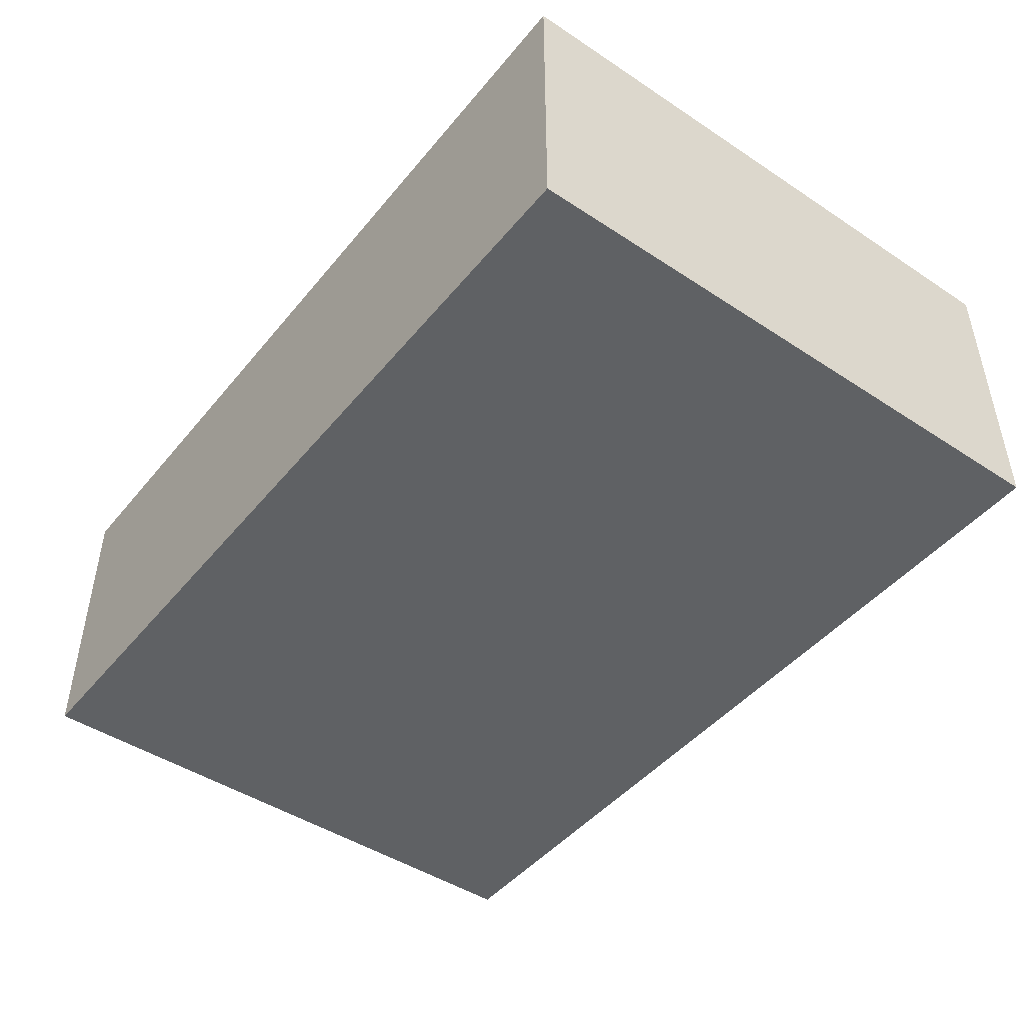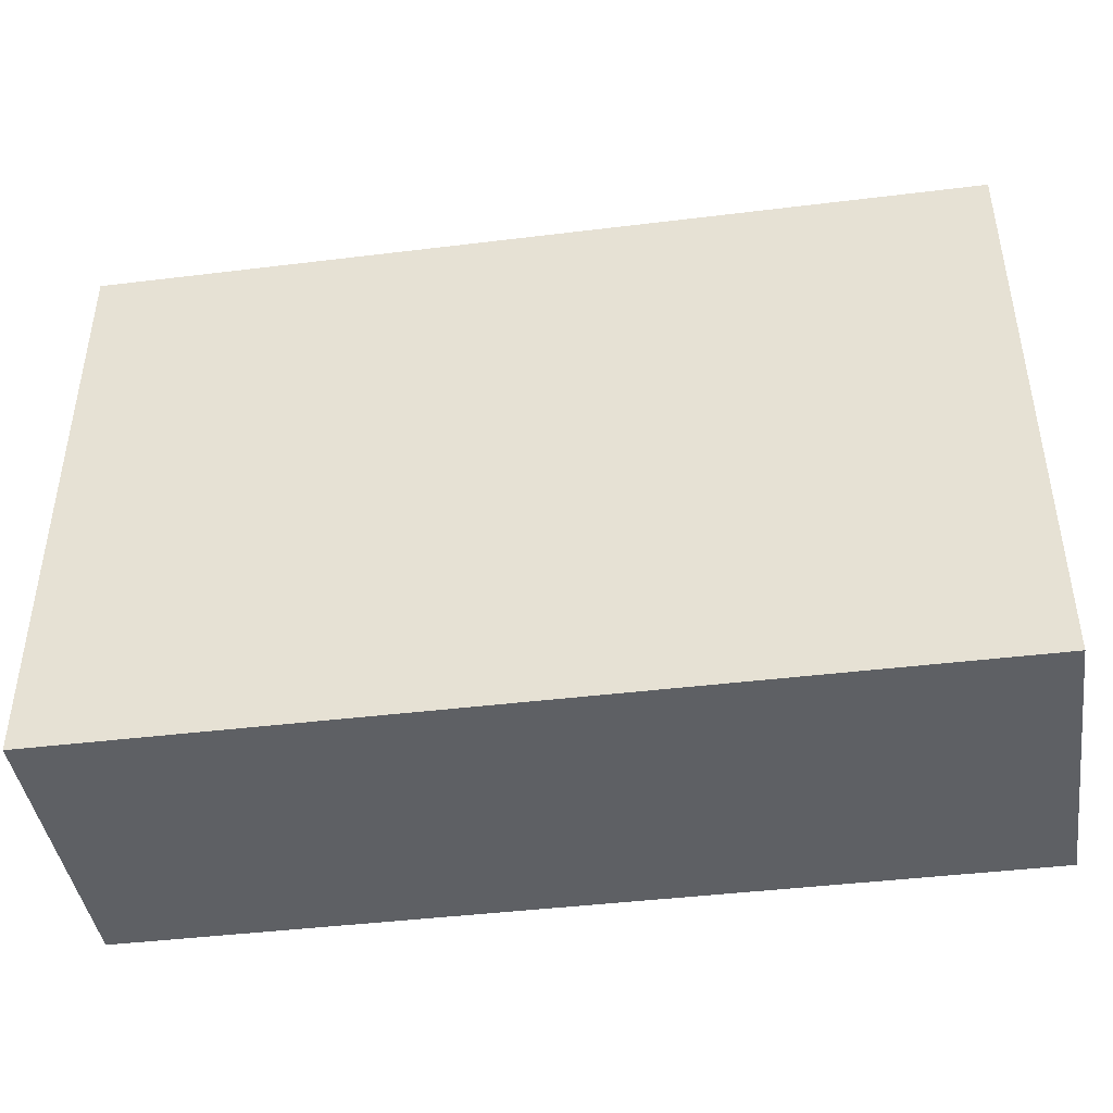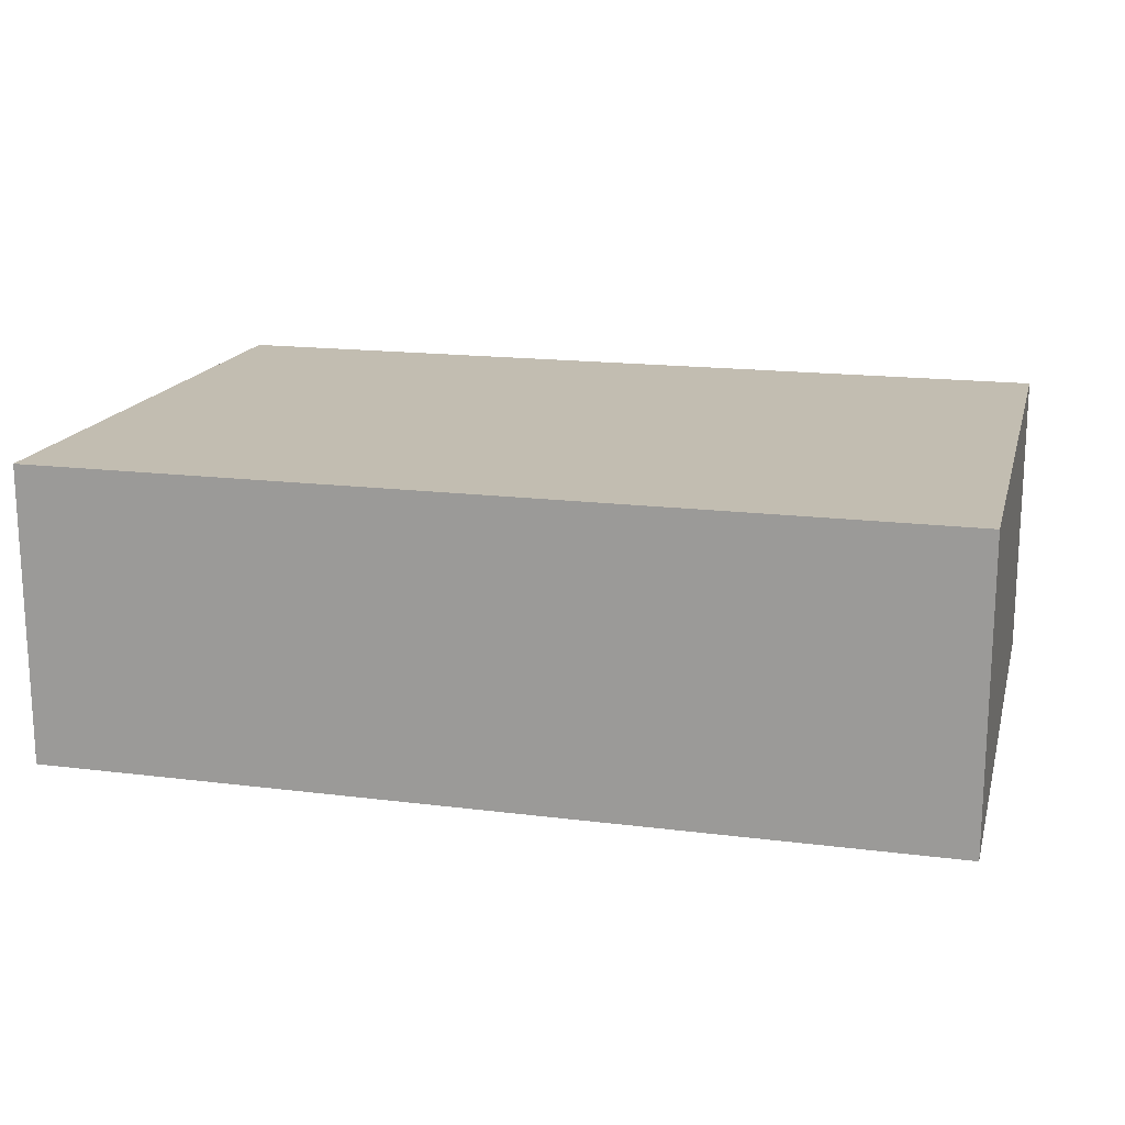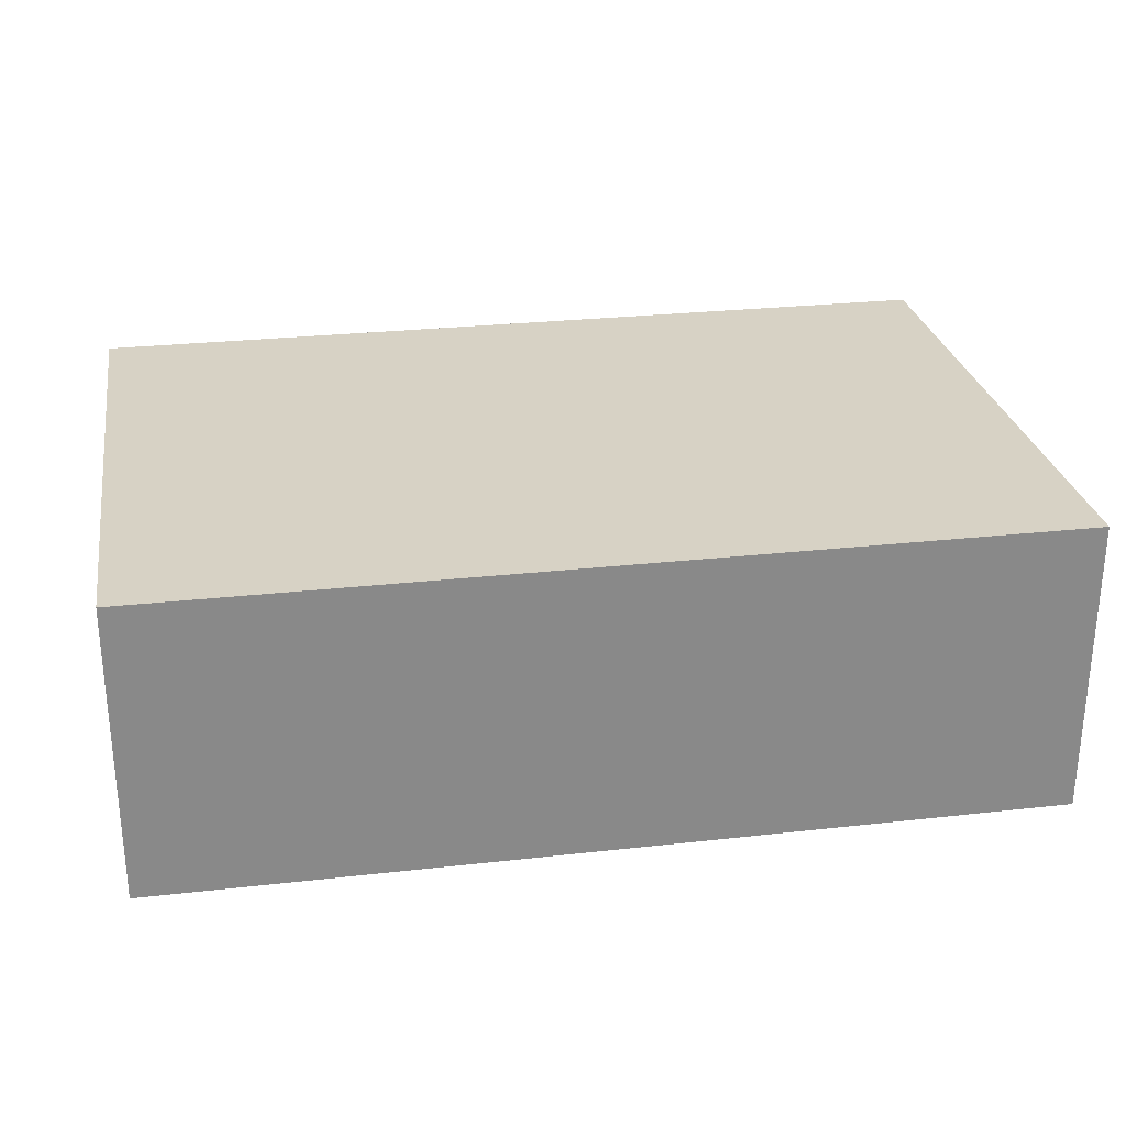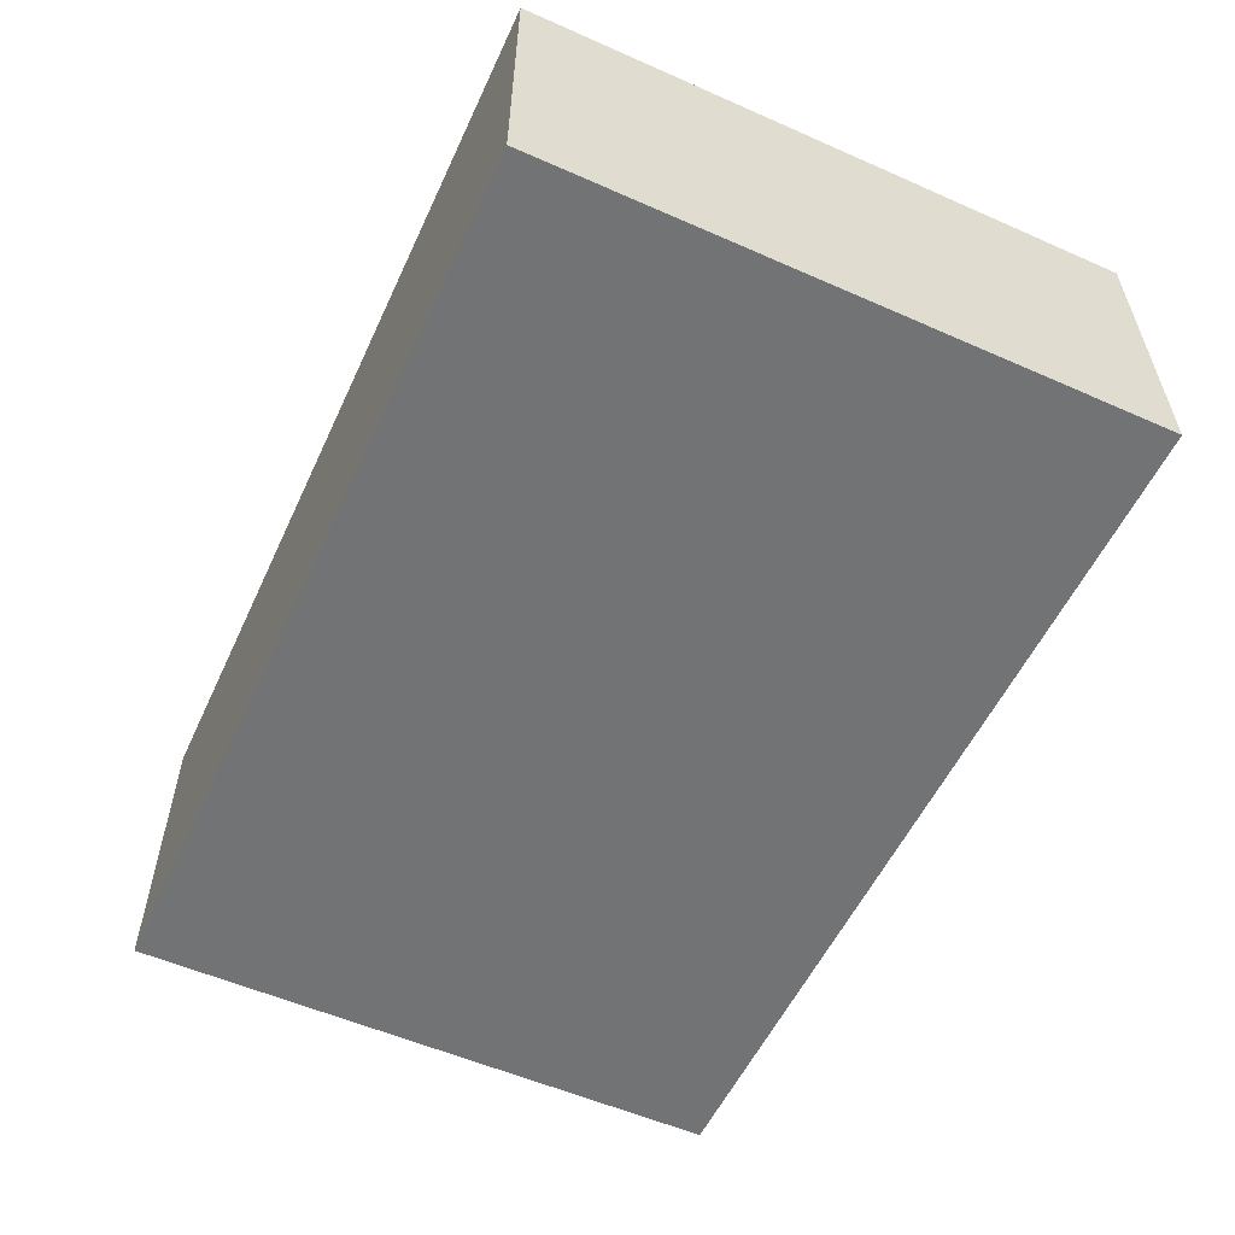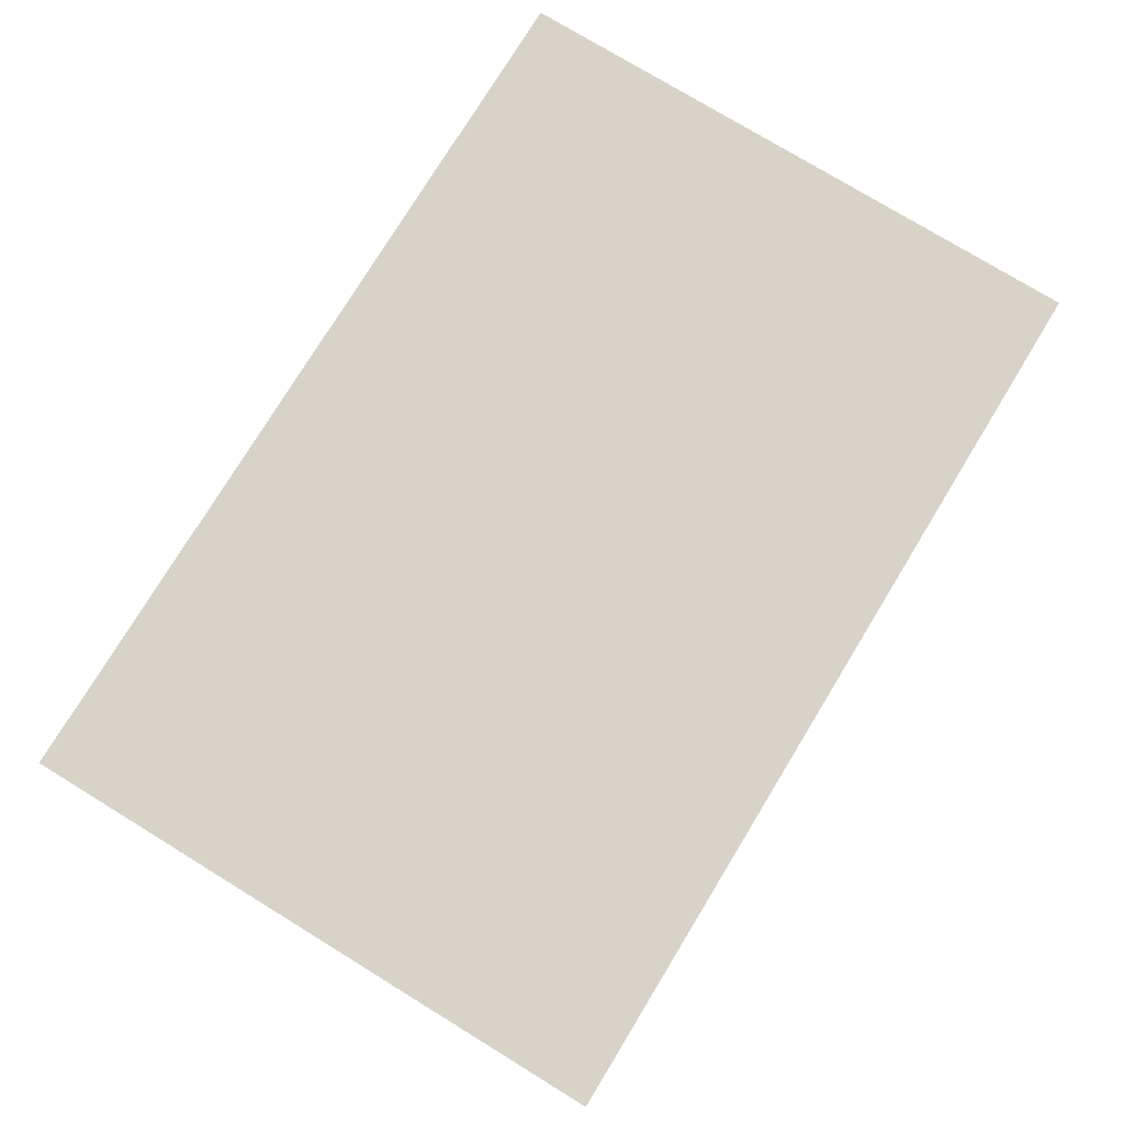
<metadata>
{"format":"obj","ext":"obj","renderer":"f3d","projection":"perspective","resolution":1024,"background":"white","views":[{"elev":-46.1,"azim":-127.0,"up":"+Z"},{"elev":-42.8,"azim":-171.7,"up":"+Y"},{"elev":16.8,"azim":14.3,"up":"+Z"},{"elev":27.3,"azim":170.2,"up":"+Z"},{"elev":-55.7,"azim":-114.8,"up":"+Z"},{"elev":77.1,"azim":-58.6,"up":"+Z"}]}
</metadata>
<code>
v 0.15 -0.1 -0.05
v -0.15 -0.1 -0.05
v -0.15 0.1 -0.05
v 0.15 0.1 -0.05
v 0.15 -0.1 0.05
v -0.15 -0.1 0.05
v -0.15 0.1 0.05
v 0.15 0.1 0.05
f 1 2 3
f 1 3 4
f 5 8 7
f 5 7 6
f 1 5 6
f 1 6 2
f 2 6 7
f 2 7 3
f 3 7 8
f 3 8 4
f 5 1 4
f 5 4 8

</code>
